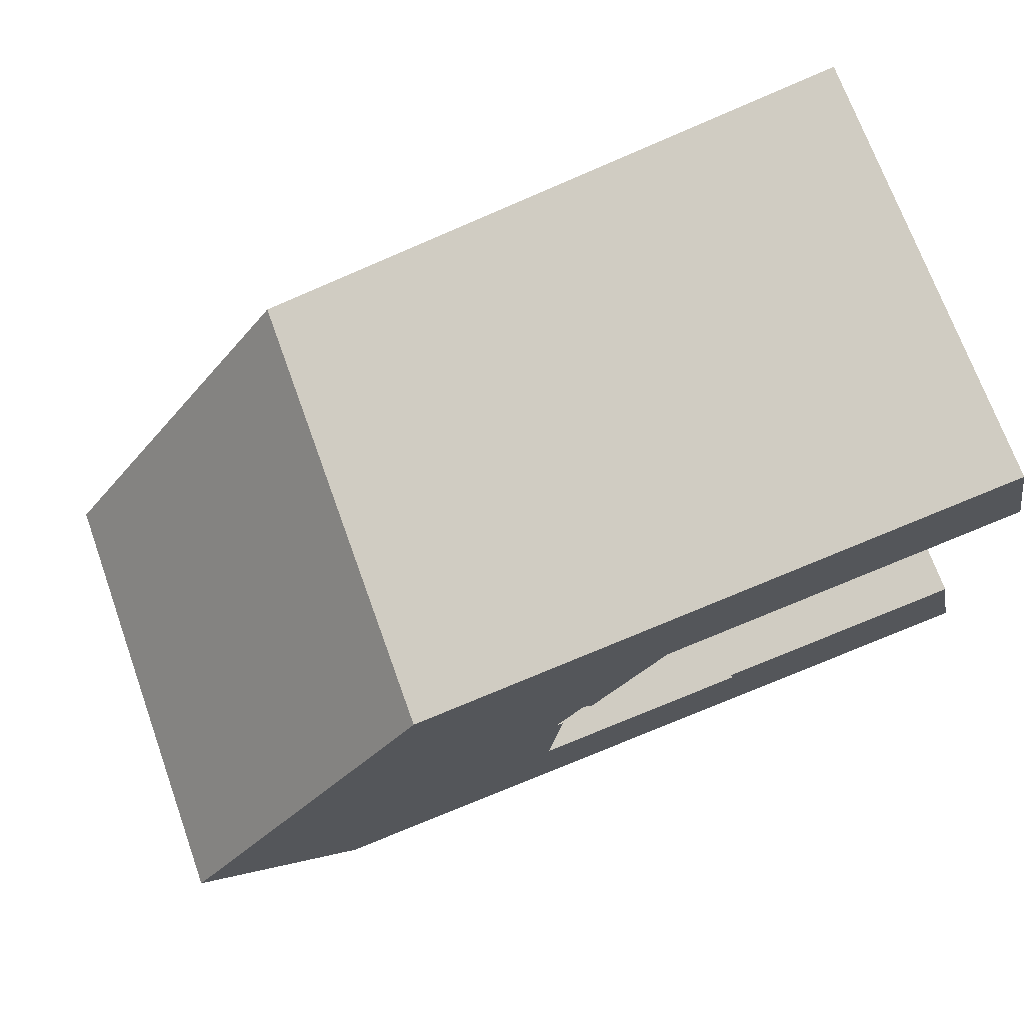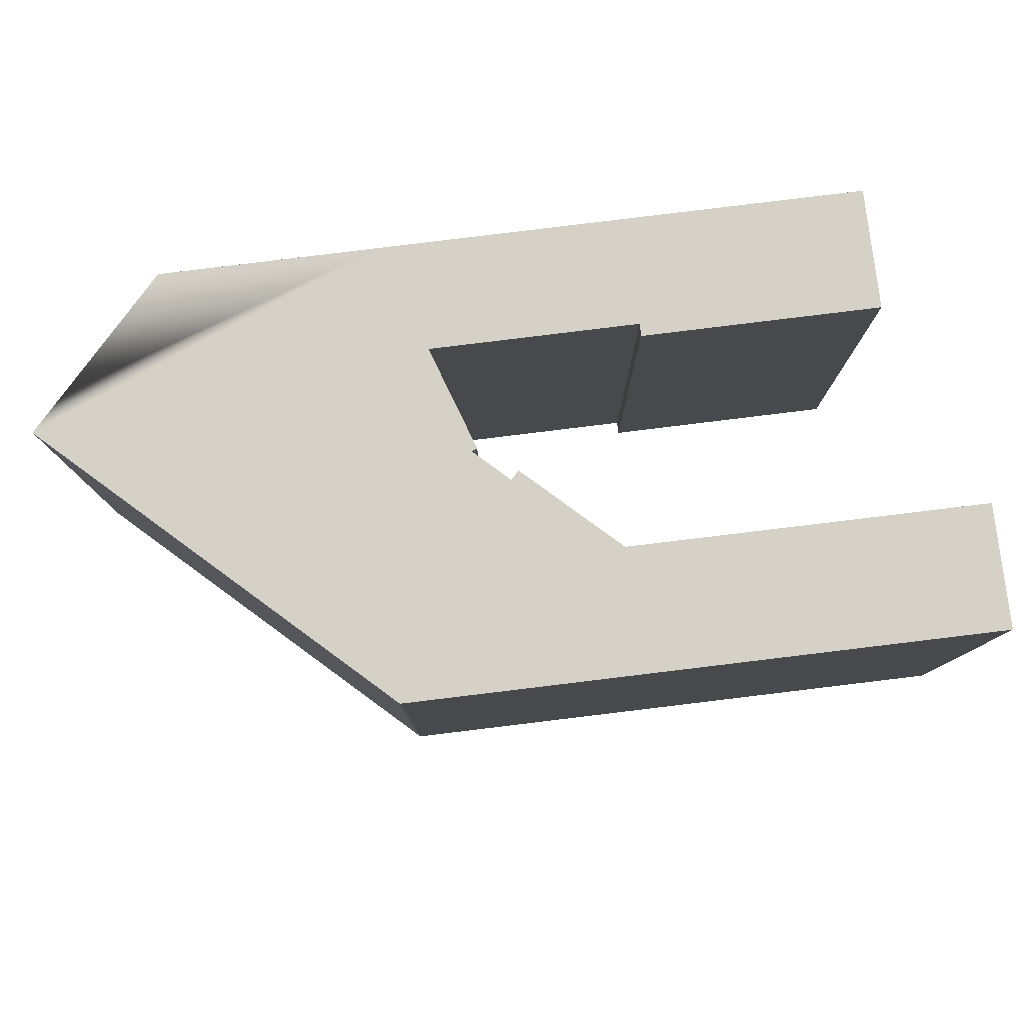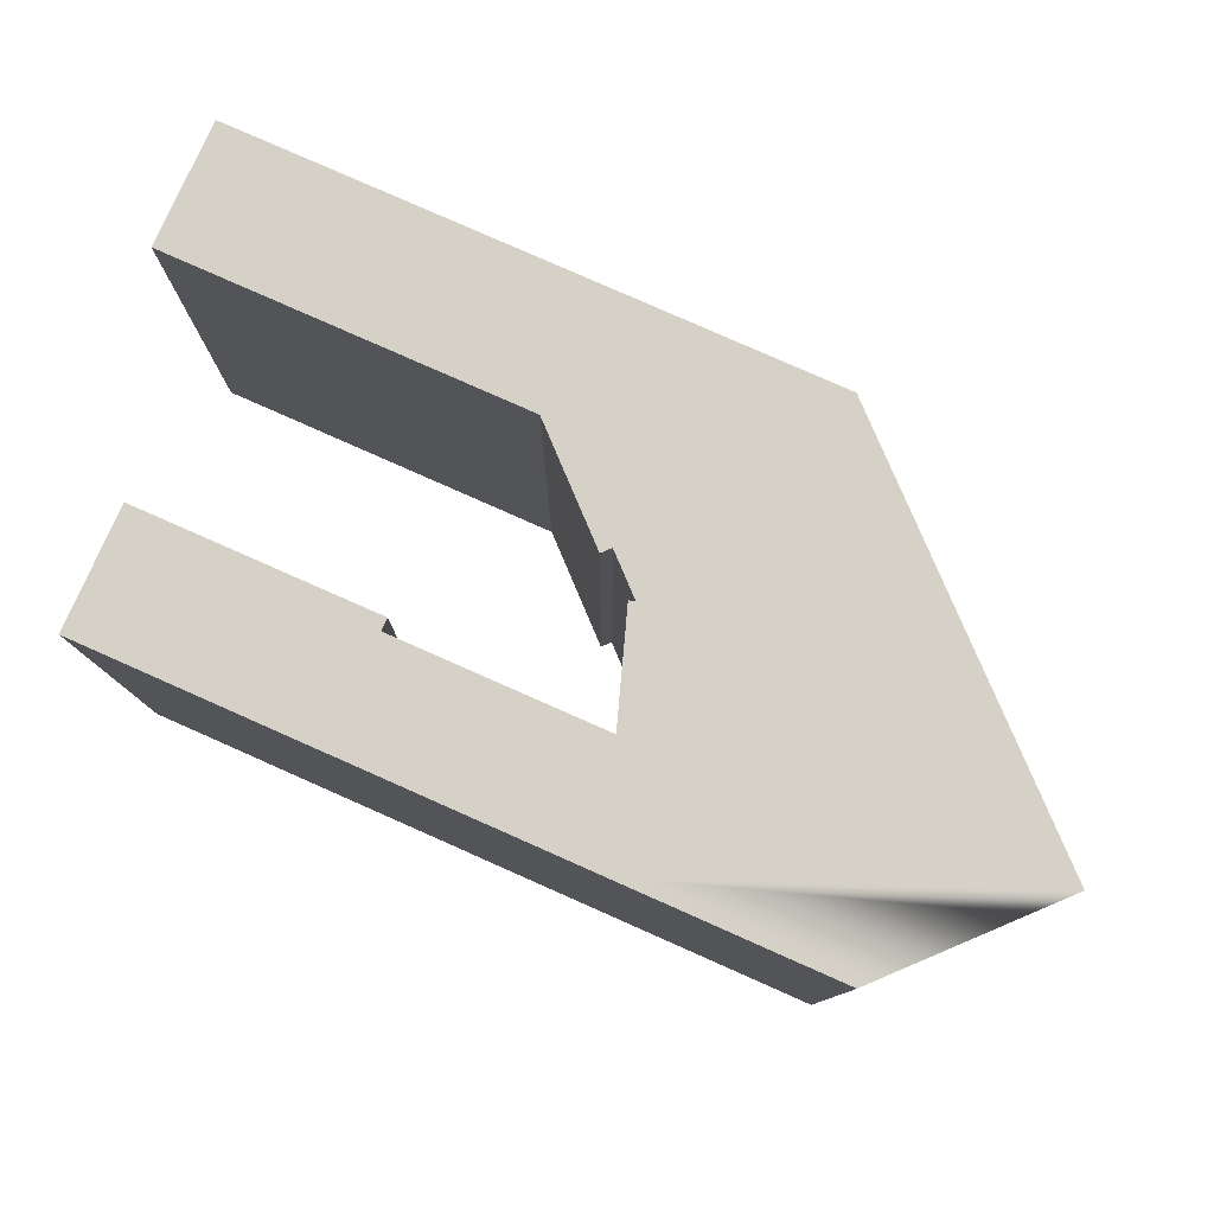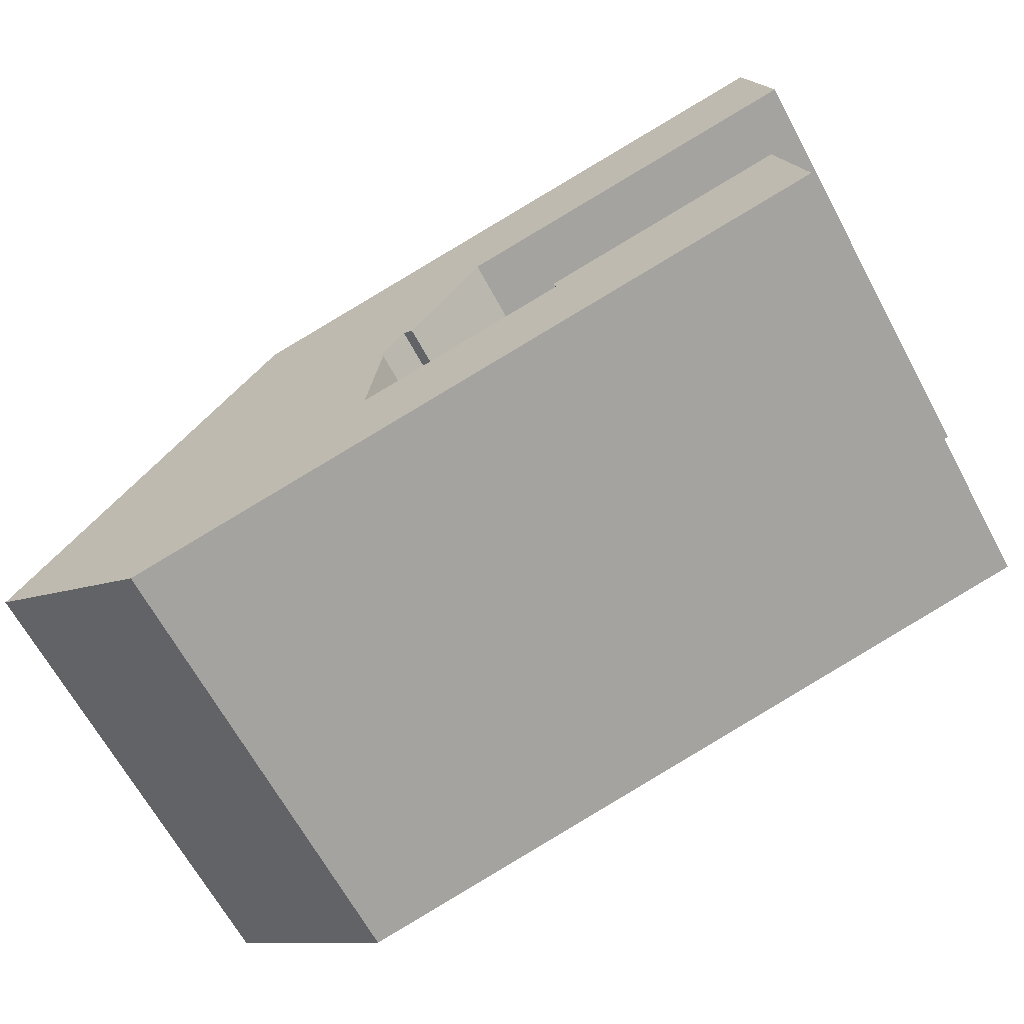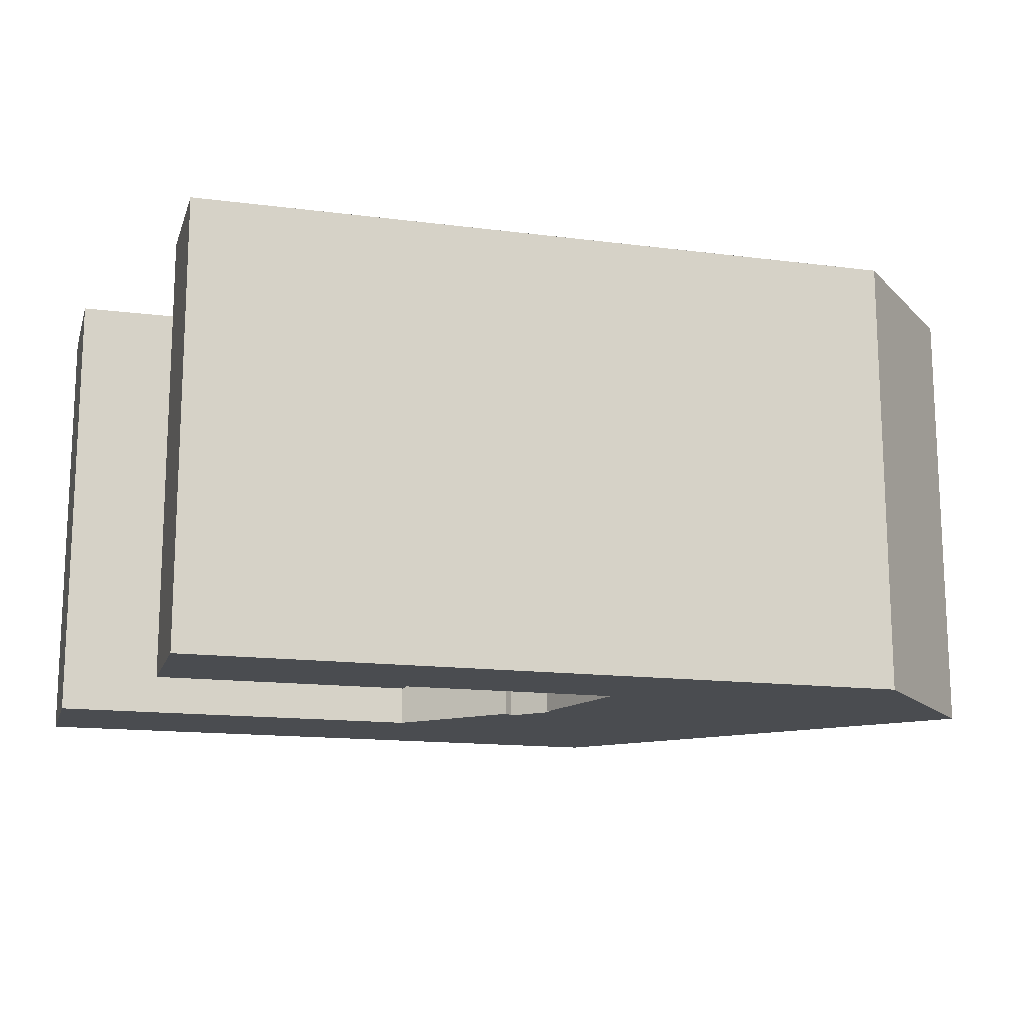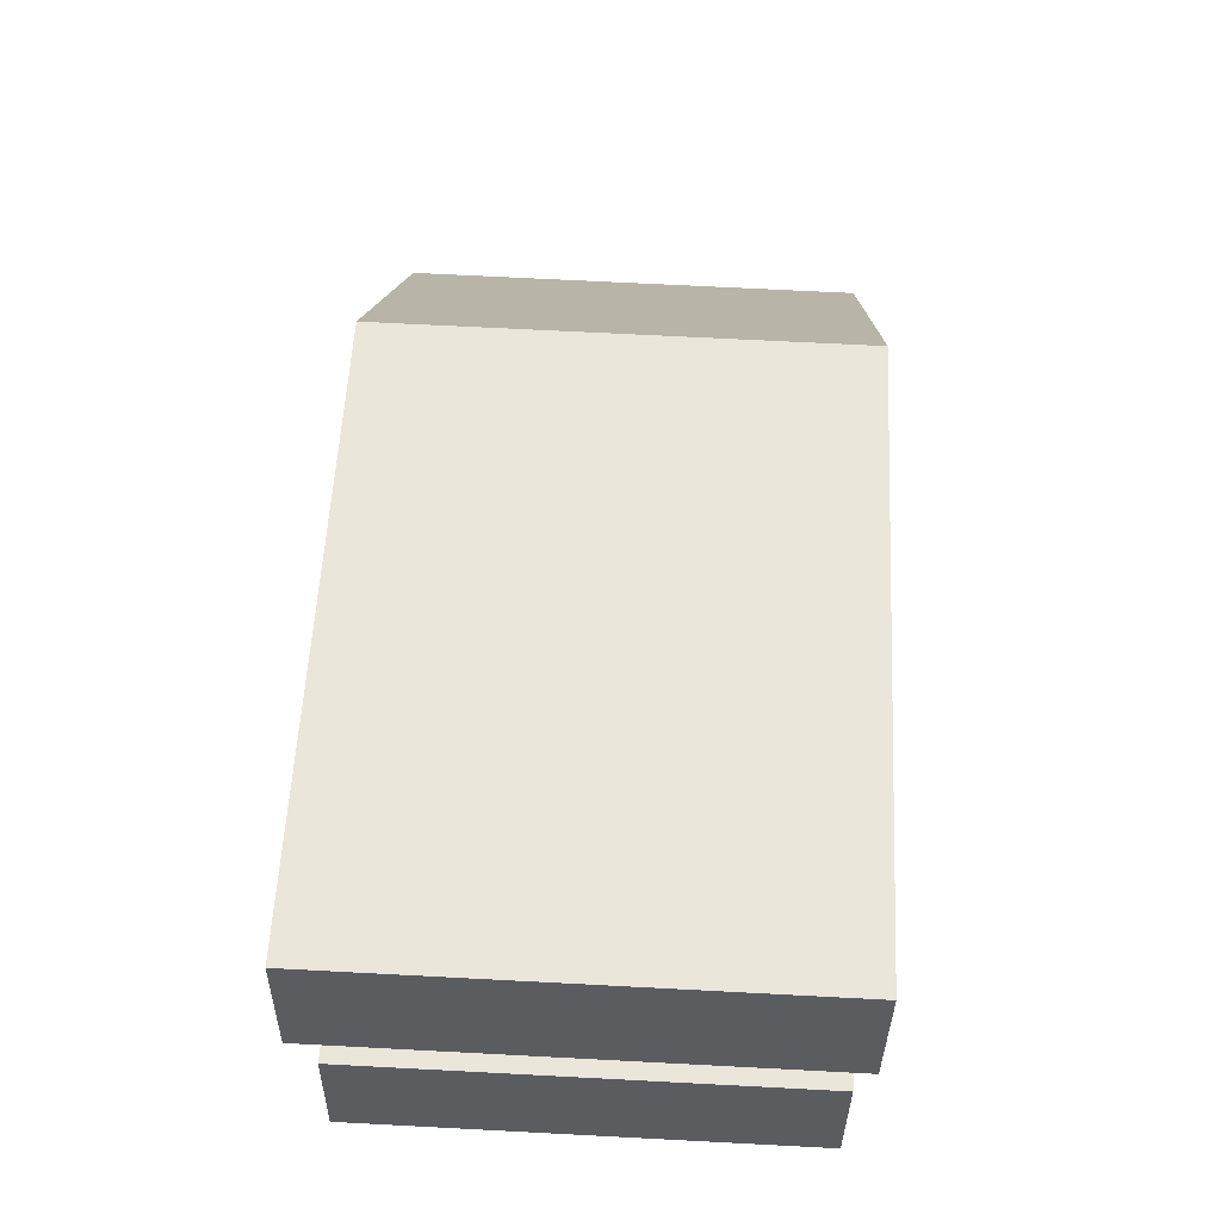
<metadata>
{"format":"obj","ext":"obj","renderer":"f3d","projection":"perspective","resolution":1024,"background":"white","views":[{"elev":71.2,"azim":-19.8,"up":"+Z"},{"elev":79.7,"azim":-19.0,"up":"+Y"},{"elev":79.0,"azim":-168.1,"up":"+Y"},{"elev":-66.8,"azim":28.6,"up":"+Z"},{"elev":-15.0,"azim":152.7,"up":"+Y"},{"elev":67.9,"azim":93.0,"up":"+Z"}]}
</metadata>
<code>
v  41.31 -1.088e-15 17.76
v  40.06 21.12 23.61
v  40.06 -1.446e-15 23.61
v  41.31 21.12 17.76
v  28.69 -2.627e-16 4.29
v  18.85 21.12 2.204
v  18.85 -1.35e-16 2.205
v  28.69 21.12 4.289
v  12.28 -1.081e-15 17.65
v  28.65 21.12 21.16
v  12.28 21.12 17.65
v  29.46 21.12 21.33
v  20.37 -1.187e-15 19.39
v  29.46 -1.306e-15 21.34
v  0 0 0
v  1.733 21.12 2.491
v  0.0004505 21.12 -0.0006694
v  10.79 21.12 15.51
v  11.11 21.12 15.97
v  1.733 -1.526e-16 2.492
v  10.79 -9.498e-16 15.51
v  11.11 -9.778e-16 15.97
v  20.96 21.12 9.116
v  24.46 -8.664e-16 14.15
v  20.96 -5.582e-16 9.117
v  22.13 21.12 10.8
v  24.46 21.12 14.15
v  7.858 21.12 -5.465
v  10.53 3e-16 -4.9
v  7.858 3.346e-16 -5.464
v  29.77 5.042e-17 -0.8233
v  41.02 -9.565e-17 1.562
v  41.02 21.12 1.561
v  10.53 21.12 -4.9
v  18.19 21.12 -3.277
v  29.77 21.12 -0.824
v  39.81 -4.446e-16 7.261
v  39.94 21.12 6.672
v  39.81 21.12 7.261
v  19.17 -4.612e-16 7.532
v  20.5 21.12 9.436
v  20.5 -5.778e-16 9.437
v  19.17 21.12 7.531
v  1.924 8.191e-17 -1.338
v  1.924 21.12 -1.338
v  28.56 21.12 4.878
v  28.56 -2.987e-16 4.879
v  19.48 -4.59e-16 7.496
v  19.48 21.12 7.495
g defaultobject
f 1 2 3
f 2 1 4
f 5 6 7
f 6 5 8
f 9 10 11
f 10 9 12
f 12 9 2
f 2 9 13
f 2 13 3
f 3 13 14
f 15 16 17
f 16 15 18
f 18 15 19
f 19 15 11
f 11 15 9
f 9 15 20
f 9 20 21
f 9 21 22
f 23 24 25
f 24 23 26
f 24 26 27
f 28 29 30
f 29 28 31
f 31 28 32
f 32 28 33
f 33 28 34
f 33 34 35
f 33 35 36
f 33 37 32
f 37 33 38
f 37 38 39
f 40 41 42
f 41 40 43
f 17 44 15
f 44 17 30
f 30 17 28
f 28 17 45
f 25 41 23
f 41 25 42
f 5 46 8
f 46 5 47
f 37 46 47
f 46 37 39
f 48 43 40
f 43 48 49
f 7 49 48
f 49 7 6
f 1 27 4
f 27 1 24
f 41 26 23
f 2 4 12
f 10 12 4
f 11 10 4
f 27 11 4
f 19 11 27
f 18 19 27
f 16 18 27
f 26 16 27
f 41 16 26
f 43 16 41
f 49 16 43
f 6 16 49
f 39 38 46
f 33 46 38
f 8 46 33
f 6 8 33
f 36 6 33
f 16 6 36
f 17 16 36
f 35 17 36
f 45 17 35
f 28 45 35
f 34 28 35
f 44 20 15
f 20 44 30
f 20 30 21
f 21 30 29
f 21 29 7
f 7 29 31
f 21 7 22
f 22 7 9
f 7 31 5
f 5 37 47
f 37 5 31
f 37 31 32
f 48 40 7
f 9 40 13
f 40 9 7
f 13 40 42
f 13 42 25
f 13 25 24
f 13 24 14
f 14 24 1
f 14 1 3

</code>
